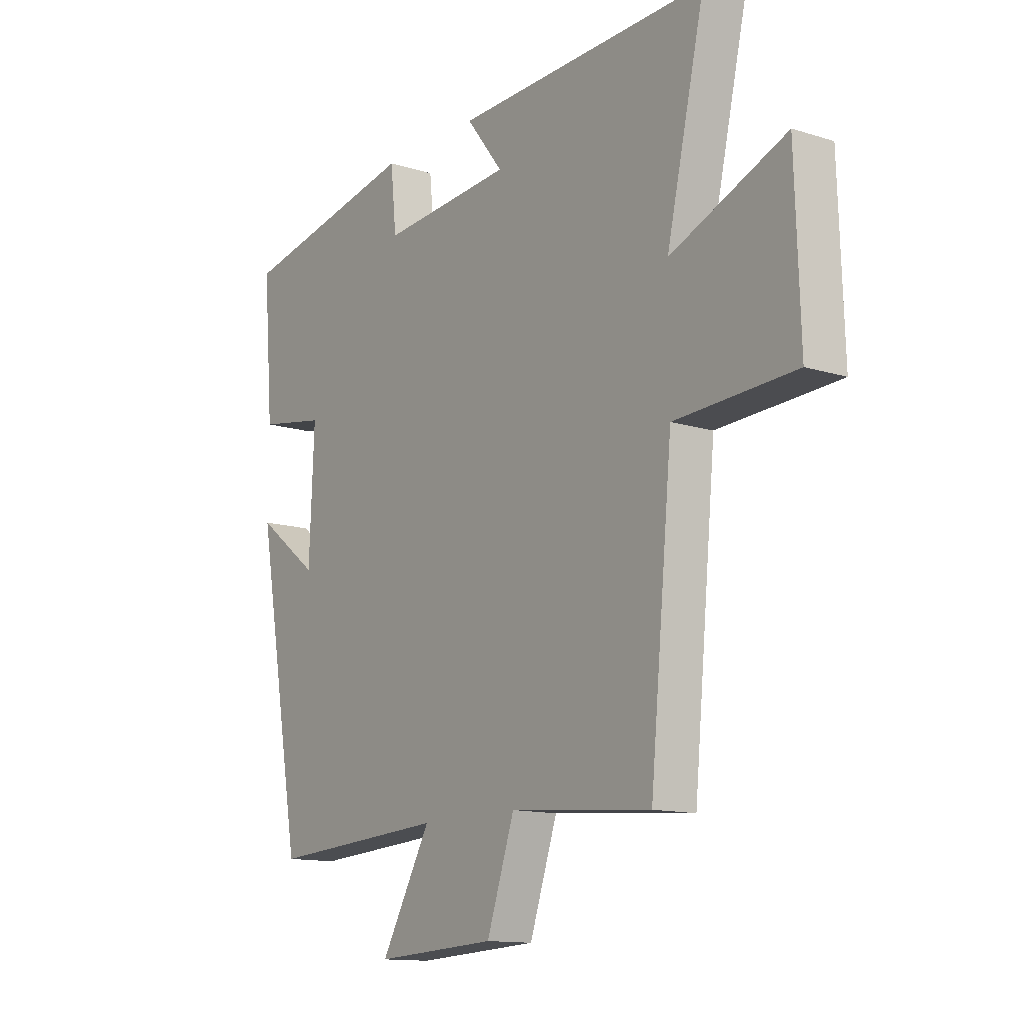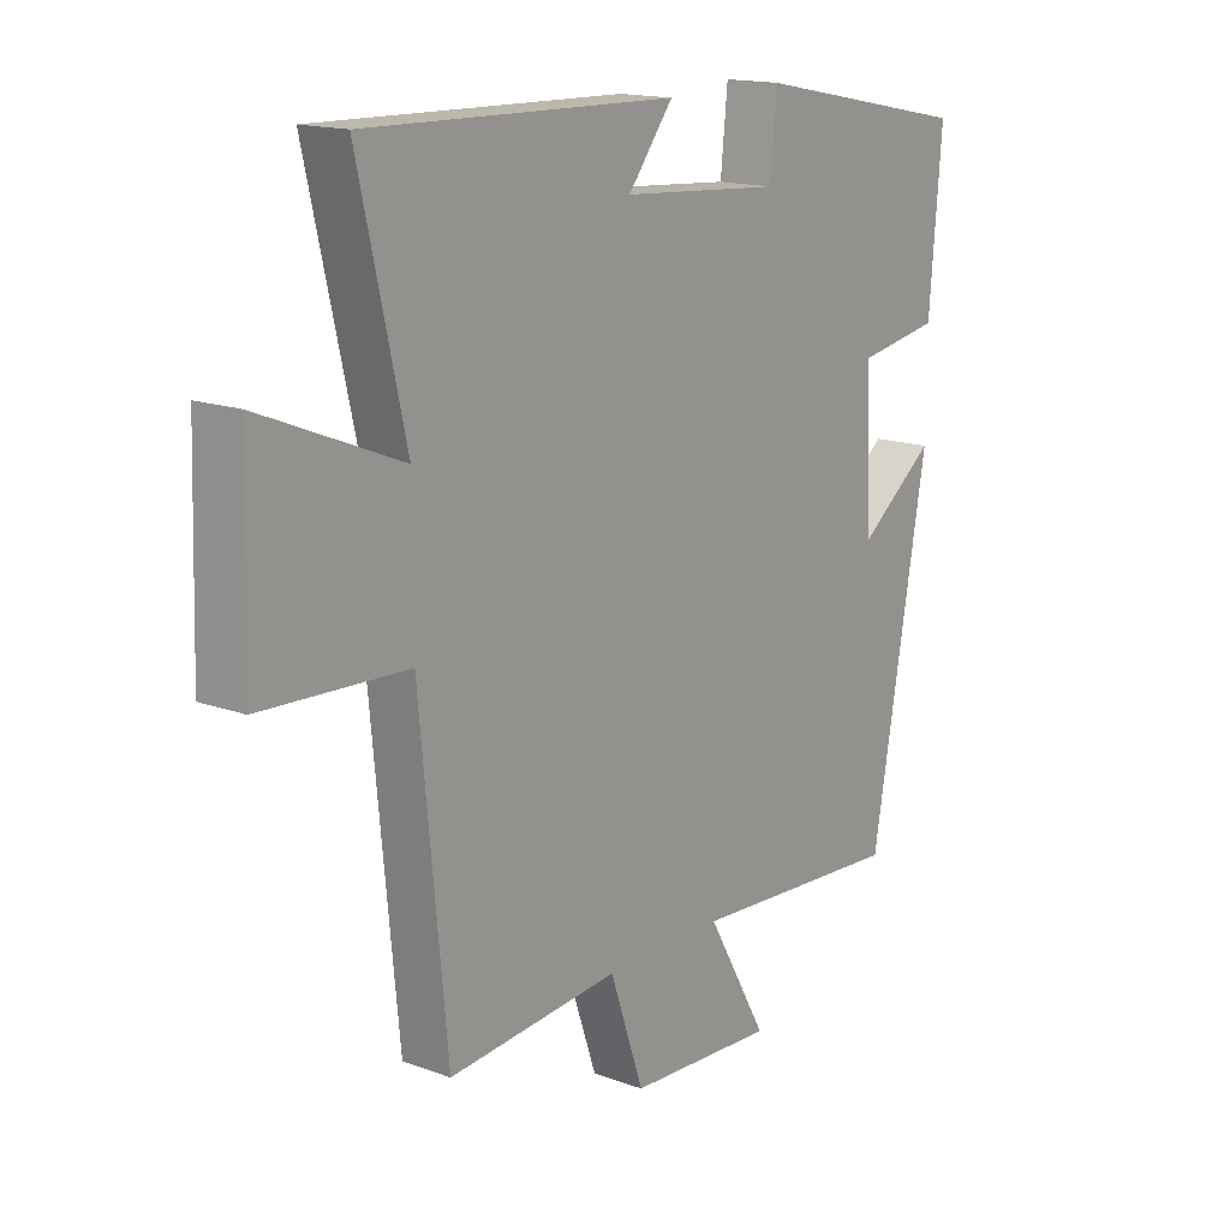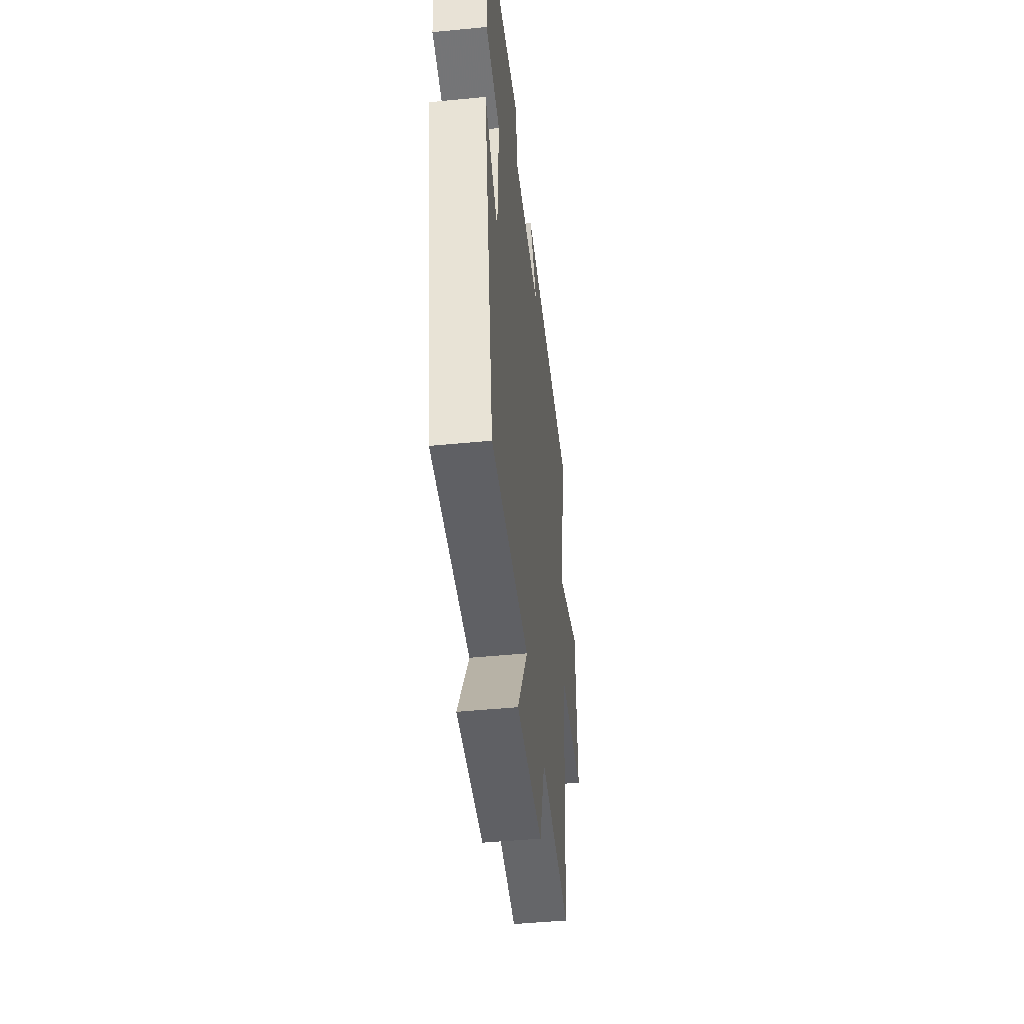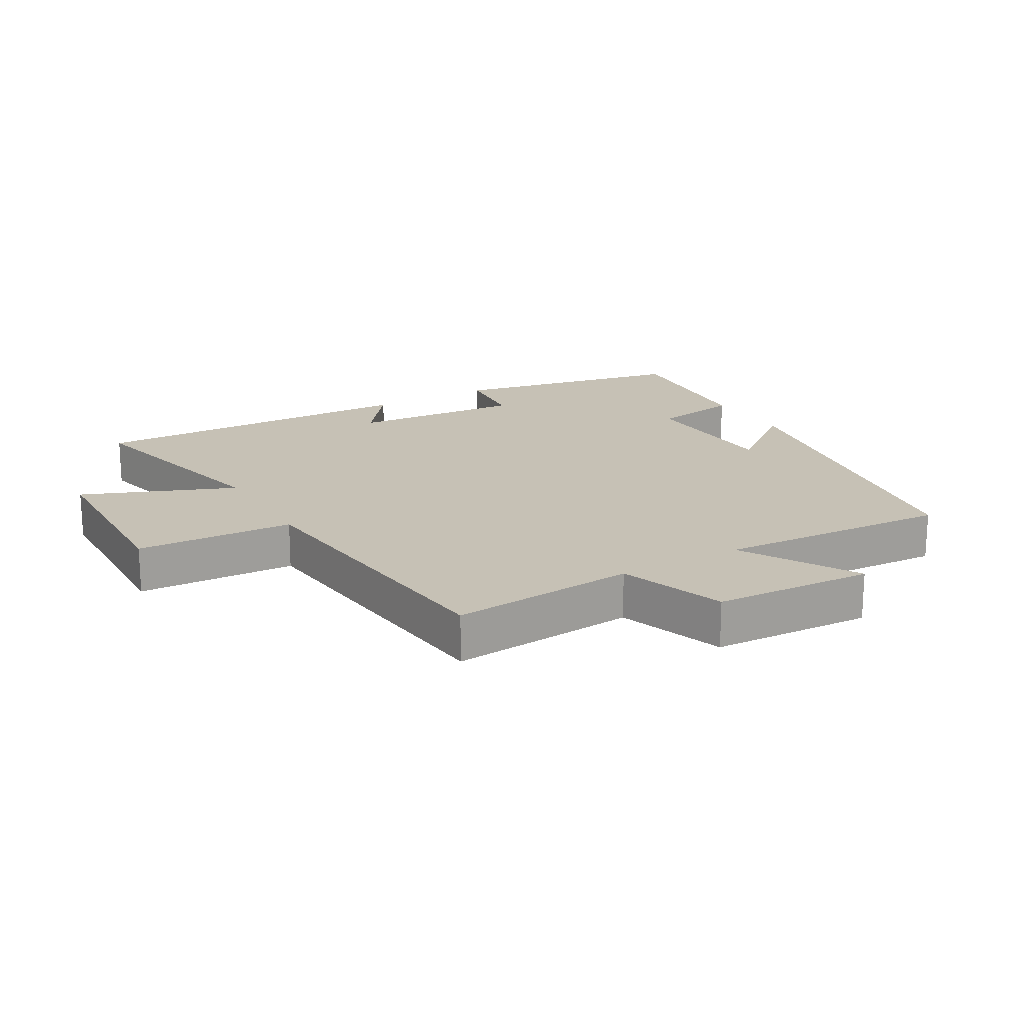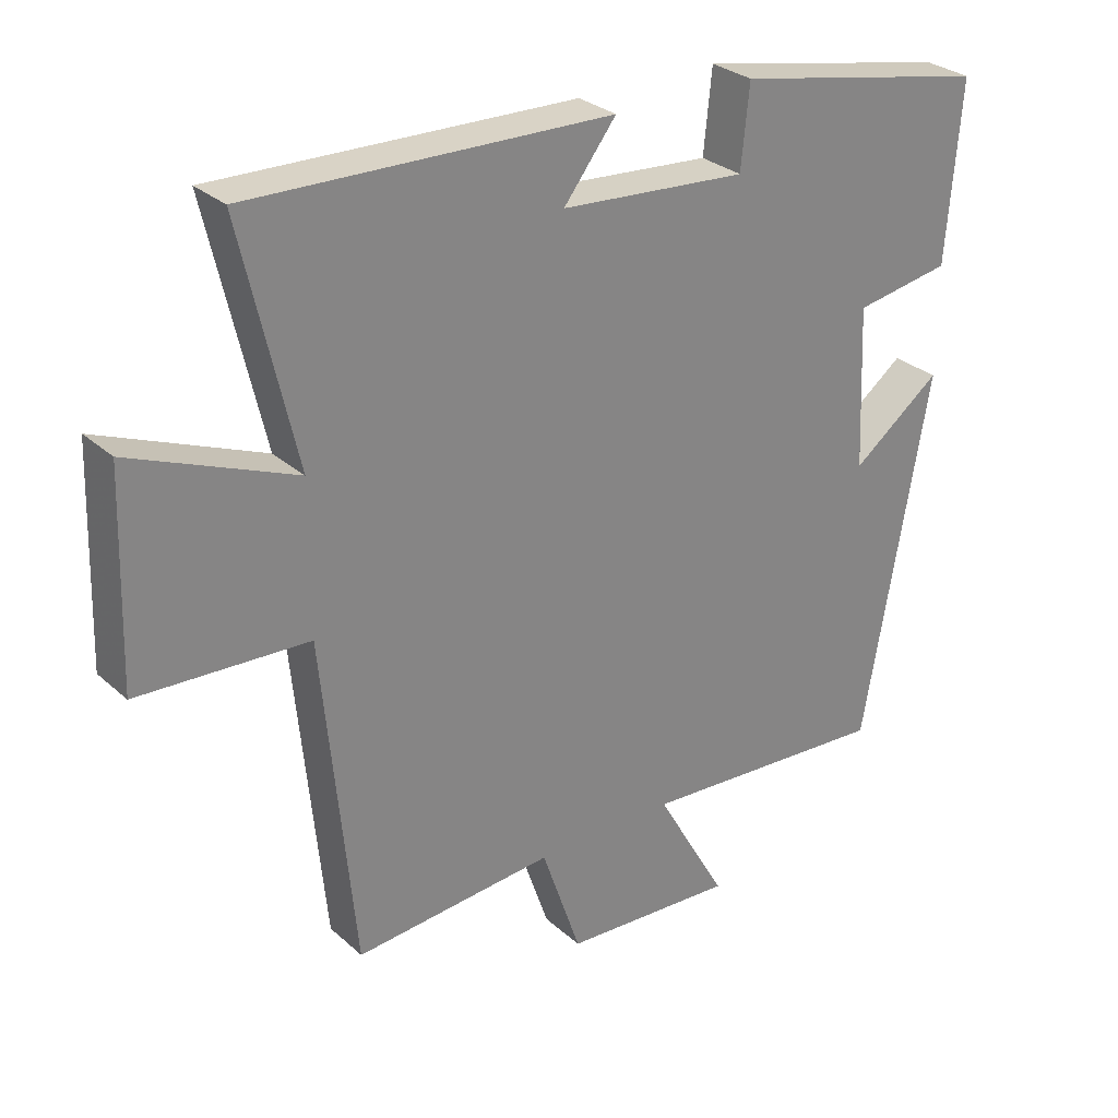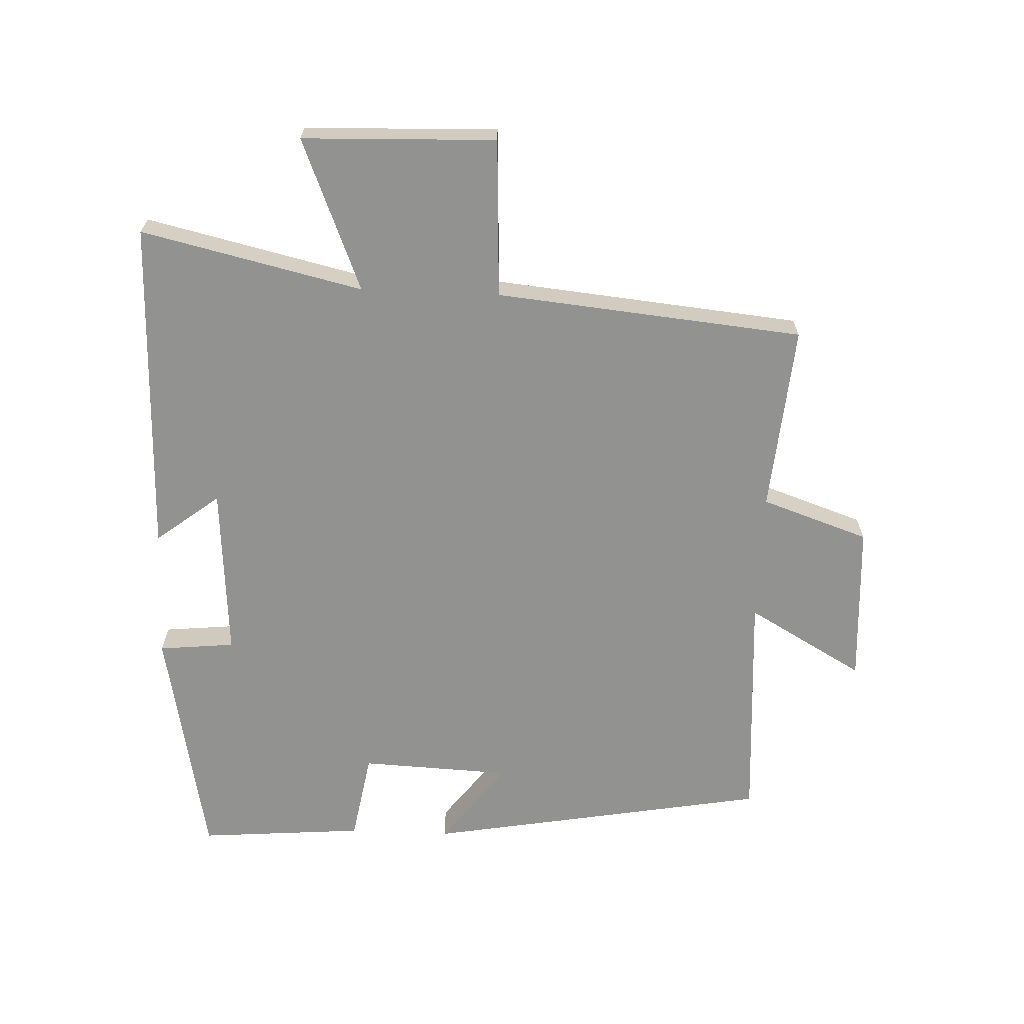
<metadata>
{"format":"obj","ext":"obj","renderer":"f3d","projection":"perspective","resolution":1024,"background":"white","views":[{"elev":-13.1,"azim":54.4,"up":"+Z"},{"elev":15.9,"azim":127.3,"up":"+Z"},{"elev":-46.9,"azim":-83.7,"up":"+Z"},{"elev":18.8,"azim":149.7,"up":"+Y"},{"elev":28.9,"azim":142.5,"up":"+Z"},{"elev":-66.2,"azim":87.6,"up":"+Y"}]}
</metadata>
<code>
v -0.521 0.07 0.427
v -0.15 0.07 0.5
v -0.138 0.07 0.382
v 0.132 0.07 0.402
v 0.056 0.07 0.5
v 0.579 0.07 0.513
v 0.5 0.07 0.169
v 0.736 0.07 0.265
v 0.746 0.07 -0.035
v 0.5 0.07 -0.047
v 0.454 0.07 -0.525
v 0.164 0.07 -0.5
v 0.107 0.07 -0.667
v -0.143 0.07 -0.681
v -0.04 0.07 -0.5
v -0.405 0.07 -0.523
v -0.5 0.07 0.01
v -0.371 0.07 -0.088
v -0.361 0.07 0.146
v -0.5 0.07 0.17
v -0.521 0 0.427
v -0.15 0 0.5
v -0.138 0 0.382
v 0.132 0 0.402
v 0.056 0 0.5
v 0.579 0 0.513
v 0.5 0 0.169
v 0.736 0 0.265
v 0.746 0 -0.035
v 0.5 0 -0.047
v 0.454 0 -0.525
v 0.164 0 -0.5
v 0.107 0 -0.667
v -0.143 0 -0.681
v -0.04 0 -0.5
v -0.405 0 -0.523
v -0.5 0 0.01
v -0.371 0 -0.088
v -0.361 0 0.146
v -0.5 0 0.17
f 1 2 3
f 20 1 3
f 19 20 3
f 18 19 3 4
f 15 16 17 18
f 15 18 4
f 12 13 14 15
f 12 15 4
f 10 11 12 4
f 7 8 9 10
f 7 10 4 5
f 5 6 7
f 23 22 21
f 23 21 40
f 23 40 39
f 24 23 39 38
f 38 37 36 35
f 24 38 35
f 35 34 33 32
f 24 35 32
f 24 32 31 30
f 30 29 28 27
f 25 24 30 27
f 27 26 25
f 1 21 22 2
f 2 22 23 3
f 3 23 24 4
f 4 24 25 5
f 5 25 26 6
f 6 26 27 7
f 7 27 28 8
f 8 28 29 9
f 9 29 30 10
f 10 30 31 11
f 11 31 32 12
f 12 32 33 13
f 13 33 34 14
f 14 34 35 15
f 15 35 36 16
f 16 36 37 17
f 17 37 38 18
f 18 38 39 19
f 19 39 40 20
f 20 40 21 1

</code>
